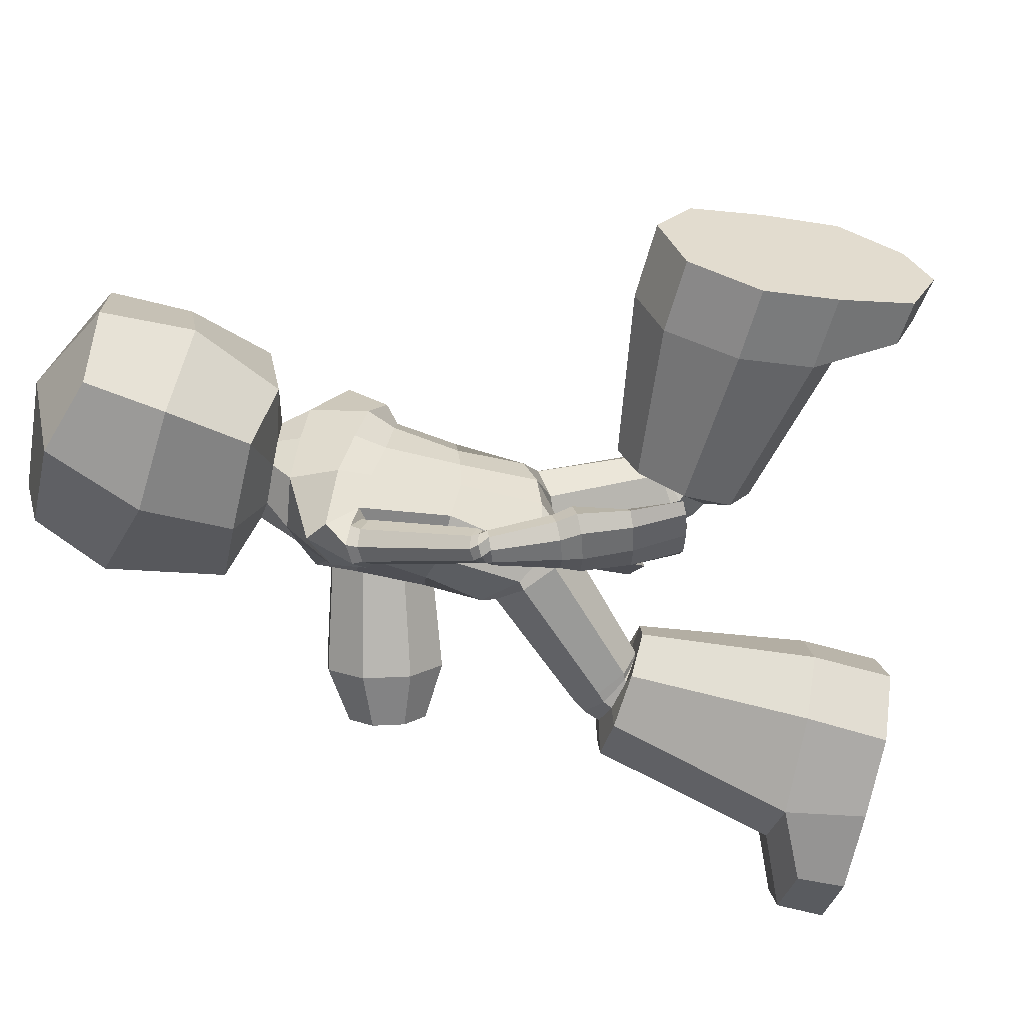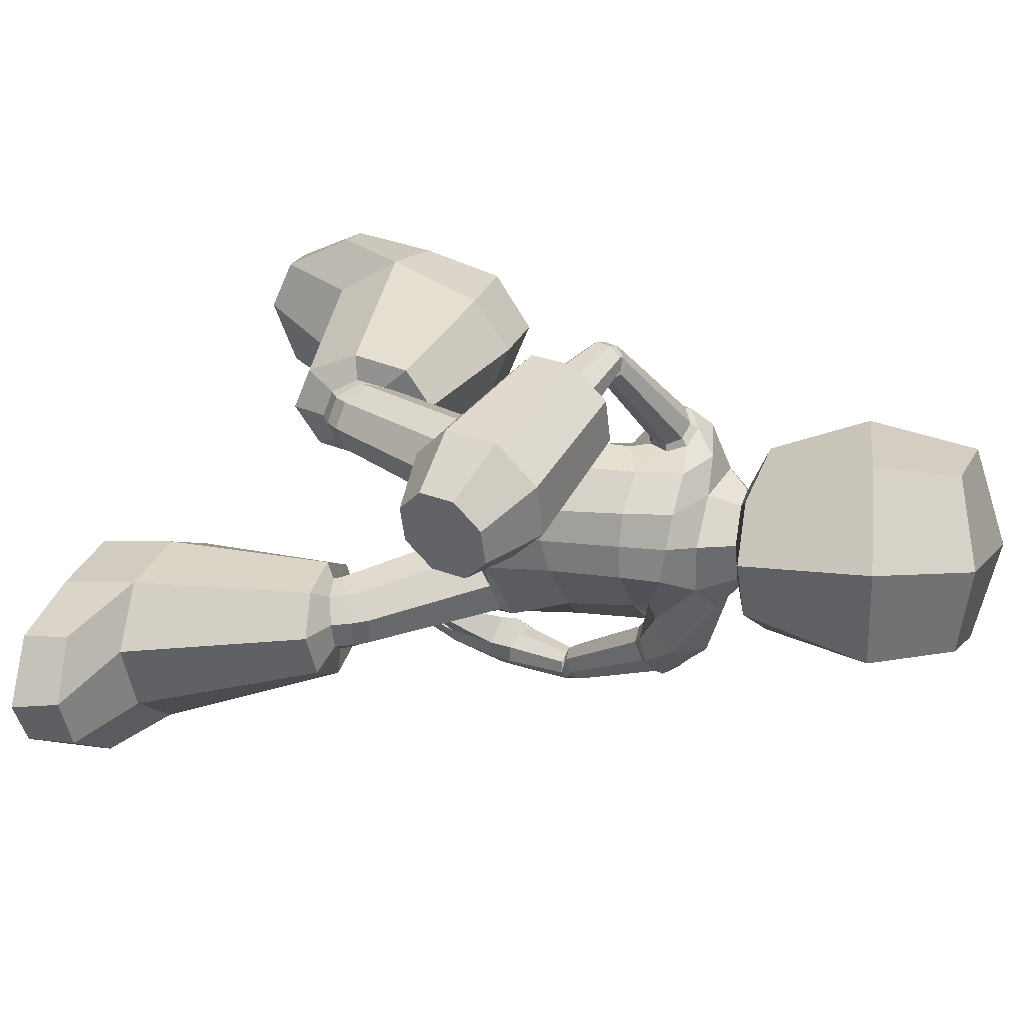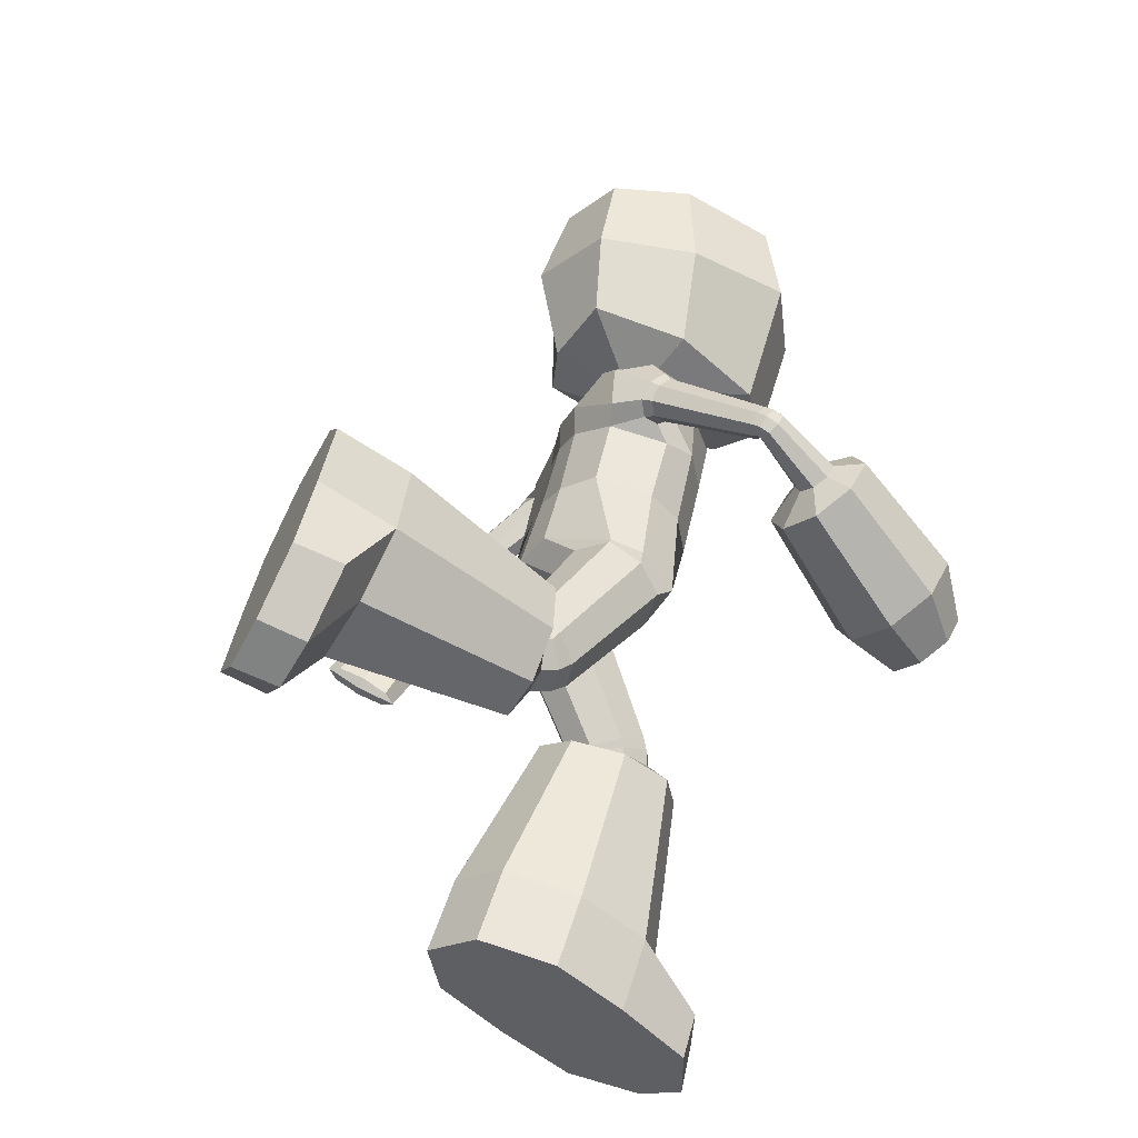
<metadata>
{"format":"obj","ext":"obj","renderer":"f3d","projection":"perspective","resolution":1024,"background":"white","views":[{"elev":-56.1,"azim":-120.8,"up":"+Z"},{"elev":17.3,"azim":91.8,"up":"+Z"},{"elev":-31.4,"azim":-23.9,"up":"+Y"}]}
</metadata>
<code>
o Run1_Cube.005
v 0.6026 1.759 -0.07727
v 0.8453 2.282 -0.1769
v 0.4364 1.81 -0.08585
v 0.39 2.356 -0.2002
v 0.3449 2.147 -0.2299
v 0.5305 1.775 -0.1135
v 0.6068 2.357 -0.2261
v 0.8744 2.064 -0.2003
v 0.6002 2.086 -0.2949
v 0.579 1.839 -0.2211
v 0.3342 1.917 -0.2081
v 0.798 1.763 -0.1044
v 0.5788 1.765 0.1106
v 0.8001 2.282 0.26
v 0.4105 1.812 0.08289
v 0.349 2.356 0.1962
v 0.4153 1.816 -0.000557
v 0.2992 2.384 -0.009279
v 0.2995 2.147 0.2095
v 0.4927 1.786 0.1267
v 0.5566 2.357 0.2594
v 0.8238 2.064 0.2889
v 0.6366 1.75 0.02232
v 0.9089 2.311 0.05045
v 0.5858 2.43 0.01706
v 0.9624 2.057 0.05598
v 0.5361 2.086 0.3254
v 0.2153 2.154 -0.02122
v 0.5305 1.839 0.2488
v 0.2934 1.917 0.186
v 0.8674 1.741 0.04616
v 0.7686 1.763 0.1793
v 0.2652 1.889 -0.01607
v 0.3905 1.581 -0.4188
v 0.4057 1.517 -0.3141
v 0.4182 1.149 -0.23
v 0.2471 1.072 -0.2411
v 0.3224 1.626 -0.3686
v 0.349 1.56 -0.2755
v 0.2536 1.381 -0.2259
v 0.4755 1.329 -0.192
v 0.5979 1.653 -0.111
v 0.4622 1.121 -0.1509
v 0.2211 1.023 -0.168
v 0.4153 1.768 -0.1383
v 0.3005 1.591 -0.138
v 0.6327 1.458 -0.06644
v 0.5778 1.278 -0.06823
v 0.2296 1.367 -0.103
v 0.4093 1.533 -0.3772
v 0.3335 1.115 -0.2674
v 0.3276 1.597 -0.3121
v 0.3628 1.351 -0.2581
v 0.5272 1.712 -0.1822
v 0.3823 0.7571 -0.3393
v 0.3517 1.622 -0.4138
v 0.3795 1.528 -0.2743
v 0.3194 1.677 -0.1574
v 0.6688 1.56 -0.06567
v 0.1385 1.353 -0.5318
v 0.4792 1.598 -0.3263
v 0.502 1.556 -0.2241
v 0.3517 1.682 -0.3664
v 0.3187 1.61 -0.2796
v 0.4976 1.536 -0.1814
v 0.5075 1.499 -0.1848
v 0.3778 1.535 -0.2665
v 0.4376 1.692 -0.33
v -0.001704 1.213 -0.531
v 0.08668 1.16 -0.5015
v -0.01037 1.242 -0.4534
v 0.07801 1.19 -0.4239
v 0.04428 1.181 -0.5323
v 0.03202 1.222 -0.4226
v -0.02434 1.239 -0.4983
v 0.1007 1.164 -0.4566
v 0.1173 1.375 -0.523
v 0.1574 1.328 -0.5161
v 0.1635 1.314 -0.4855
v 0.1529 1.319 -0.4569
v 0.1059 1.381 -0.495
v 0.131 1.341 -0.4472
v 0.1108 1.367 -0.4631
v 0.1626 1.361 -0.5233
v 0.1079 1.345 -0.5356
v 0.1378 1.322 -0.5329
v 0.175 1.334 -0.4991
v 0.1187 1.395 -0.4962
v 0.09264 1.363 -0.4815
v 0.1393 1.387 -0.5222
v 0.08923 1.362 -0.5142
v 0.1436 1.327 -0.4553
v 0.1265 1.353 -0.4356
v 0.1505 1.328 -0.4378
v 0.1614 1.309 -0.4749
v 0.1599 1.307 -0.5071
v 0.1701 1.32 -0.4642
v 0.1128 1.381 -0.4598
v 0.1163 1.349 -0.4576
v 0.3722 1.562 -0.4178
v 0.3881 1.525 -0.3825
v 0.3392 1.595 -0.419
v 0.3774 1.506 -0.3338
v 0.3094 1.605 -0.3845
v 0.3038 1.585 -0.335
v 0.321 1.55 -0.3008
v 0.3492 1.517 -0.3
v 0.3146 1.139 -0.2705
v 0.2414 1.111 -0.2187
v 0.495 1.112 -0.08881
v 0.4381 1.182 -0.2352
v 0.1685 1.158 -0.109
v 0.3405 1.04 -0.05131
v 0.2603 1.011 -0.08885
v 0.4291 1.076 -0.07684
v 0.5933 0.7251 -0.2764
v 0.441 0.7346 -0.2854
v 0.6194 0.7182 -0.2082
v 0.4044 0.7285 -0.2209
v 0.5194 0.7318 -0.3084
v 0.6539 0.6844 -0.3251
v 0.5041 0.7157 -0.1207
v 0.4306 0.721 -0.1527
v 0.5824 0.714 -0.1437
v 0.6981 0.6613 -0.2179
v 0.3143 0.7612 -0.2379
v 0.5231 0.7247 -0.3754
v 0.4897 0.6993 -0.0805
v 0.359 0.7359 -0.1308
v 0.6301 0.6693 -0.1166
v 0.1391 0.1337 -0.4687
v 0.436 0.03411 -0.4638
v 0.5034 0.01149 -0.2626
v 0.04528 0.1652 -0.3234
v 0.3391 0.06662 -0.5314
v 0.3018 0.07913 -0.08993
v 0.1127 0.1426 -0.1563
v 0.5019 0.01201 -0.1377
v 0.1073 0.3607 -0.3011
v 0.3594 0.2681 -0.07035
v 0.5878 0.2039 -0.4431
v 0.2019 0.3341 -0.4395
v 0.1725 0.3334 -0.1359
v 0.5585 0.2032 -0.1175
v 0.6531 0.1766 -0.275
v 0.431 0.2591 -0.5368
v 0.6167 0.7708 -0.2041
v 0.5814 0.7576 -0.1389
v 0.5148 0.7589 -0.3054
v 0.589 0.772 -0.2731
v 0.4027 0.7274 -0.217
v 0.4301 0.7263 -0.148
v 0.4379 0.7404 -0.2822
v 0.5041 0.739 -0.1156
v 0.6041 0.8157 -0.1999
v 0.4999 0.7851 -0.3024
v 0.4189 0.7367 -0.1432
v 0.4239 0.7515 -0.2789
v 0.5699 0.7956 -0.134
v 0.575 0.8123 -0.2697
v 0.3904 0.7327 -0.213
v 0.4931 0.7625 -0.1105
v 0.781 -0.08162 -0.3801
v 0.7136 -0.059 -0.494
v 0.7062 -0.05653 -0.214
v 0.5434 -0.001919 -0.5705
v 0.5791 0.1227 -0.5755
v 0.8027 0.04225 -0.3633
v 0.7379 0.06051 -0.2044
v 0.7472 0.06455 -0.4904
v -0.04266 1.179 -0.5294
v 0.07529 1.108 -0.4902
v -0.05306 1.209 -0.4449
v 0.05881 1.142 -0.3821
v 0.01898 1.137 -0.5292
v 0.003252 1.181 -0.4059
v -0.07105 1.208 -0.5001
v 0.09575 1.108 -0.4446
v -0.1876 0.9665 -0.4673
v -0.06953 0.896 -0.4285
v -0.1883 0.9843 -0.4353
v -0.07022 0.9138 -0.3965
v -0.1284 0.9276 -0.4546
v -0.1294 0.9527 -0.4092
v -0.2124 0.99 -0.4593
v -0.04543 0.8903 -0.4045
v 0.6468 1.651 0.01983
v 0.3705 1.772 -0.01178
v 0.3848 1.598 0.3304
v 0.4887 1.656 0.2888
v 0.4424 1.005 0.2299
v 0.3023 1.126 0.2398
v 0.1613 1.177 -0.01934
v 0.4949 1.063 0.004399
v 0.6452 1.455 0.01994
v 0.2749 1.568 -0.0225
v 0.3971 1.529 0.2647
v 0.5013 1.576 0.2305
v 0.289 1.355 0.1864
v 0.5212 1.273 0.1995
v 0.5888 1.256 0.016
v 0.2228 1.374 -0.01952
v 0.5653 1.681 0.1331
v 0.4407 0.9568 0.1511
v 0.2371 1.125 0.1635
v 0.3501 1.763 0.1078
v 0.2721 1.55 0.08587
v 0.637 1.464 0.1049
v 0.5879 1.249 0.09831
v 0.2374 1.375 0.06717
v 0.4322 1.642 0.3238
v 0.3774 1.064 0.2667
v 0.3221 1.052 -0.005117
v 0.4496 1.537 0.2369
v 0.4249 1.298 0.2432
v 0.4588 1.743 0.1754
v 0.1085 0.8826 0.3393
v 0.6774 1.571 0.02309
v 0.2806 1.657 -0.02823
v 0.3708 1.553 0.3042
v 0.5178 1.627 0.2505
v 0.2678 1.631 0.09674
v 0.6631 1.589 0.1114
v 0.6141 1.415 0.5427
v 0.417 1.696 0.2817
v 0.539 1.692 0.2298
v 0.3095 1.559 0.2472
v 0.3236 1.516 0.2048
v 0.584 1.616 0.1947
v 0.5721 1.496 0.1958
v 0.4765 1.483 0.236
v 0.3195 1.67 0.2464
v 0.8021 1.295 0.5134
v 0.8347 1.378 0.4697
v 0.7567 1.277 0.4458
v 0.7894 1.36 0.4021
v 0.8278 1.34 0.5056
v 0.7637 1.315 0.4099
v 0.7726 1.268 0.4887
v 0.8188 1.386 0.4268
v 0.6013 1.389 0.5251
v 0.6393 1.445 0.5384
v 0.6617 1.46 0.5147
v 0.6681 1.453 0.4854
v 0.6086 1.381 0.4957
v 0.6556 1.427 0.4677
v 0.6317 1.396 0.4721
v 0.5946 1.431 0.5271
v 0.6431 1.394 0.5497
v 0.6621 1.428 0.5444
v 0.6234 1.459 0.5235
v 0.6 1.388 0.4823
v 0.62 1.374 0.4988
v 0.5848 1.402 0.5102
v 0.6256 1.372 0.5308
v 0.6505 1.431 0.4678
v 0.6585 1.427 0.4567
v 0.6679 1.456 0.4738
v 0.6683 1.453 0.4867
v 0.6724 1.453 0.5183
v 0.6538 1.469 0.5016
v 0.6309 1.398 0.4602
v 0.6296 1.399 0.4725
v 0.4062 1.587 0.3369
v 0.4447 1.624 0.3312
v 0.3952 1.547 0.3161
v 0.4882 1.635 0.3024
v 0.4179 1.527 0.2812
v 0.4605 1.539 0.2537
v 0.4995 1.574 0.2485
v 0.5112 1.615 0.2679
v 0.3836 1.097 0.2686
v 0.3181 1.15 0.2142
v 0.4927 1.038 0.09688
v 0.4807 1.022 0.2362
v 0.188 1.2 0.07662
v 0.3154 1.025 0.04814
v 0.2451 1.082 0.08465
v 0.3903 0.9674 0.07582
v 0.09637 0.6793 0.2764
v 0.08492 0.8199 0.2854
v 0.09379 0.6546 0.2082
v 0.07341 0.852 0.2209
v 0.09254 0.7478 0.3084
v 0.05339 0.6141 0.3251
v 0.07585 0.7595 0.1207
v 0.07008 0.827 0.1527
v 0.0849 0.6878 0.1437
v 0.03383 0.57 0.2179
v 0.108 0.9485 0.2379
v 0.08524 0.7438 0.3754
v 0.05872 0.7743 0.0805
v 0.08555 0.9028 0.1308
v 0.0385 0.6368 0.1166
v -0.5204 1.105 0.4687
v -0.6086 0.8045 0.4638
v -0.6286 0.7363 0.2626
v -0.4925 1.2 0.3234
v -0.5798 0.9025 0.5314
v -0.5687 0.9403 0.08993
v -0.5125 1.132 0.1563
v -0.6282 0.7378 0.1377
v -0.2948 1.145 0.3011
v -0.3777 0.89 0.07035
v -0.4331 0.6593 0.4431
v -0.3178 1.05 0.4395
v -0.3196 1.079 0.1359
v -0.435 0.6886 0.1175
v -0.4579 0.593 0.275
v -0.384 0.8181 0.5368
v 0.1528 0.6708 0.2041
v 0.1322 0.6988 0.1389
v 0.1162 0.7585 0.3054
v 0.147 0.6958 0.2731
v 0.0596 0.8501 0.217
v 0.0654 0.8254 0.148
v 0.08006 0.8221 0.2822
v 0.0957 0.7628 0.1156
v 0.1983 0.6981 0.1999
v 0.1356 0.7831 0.3024
v 0.06445 0.8398 0.1432
v 0.07915 0.8405 0.2789
v 0.1686 0.7224 0.134
v 0.1857 0.7236 0.2697
v 0.0514 0.8643 0.213
v 0.1126 0.7812 0.1105
v -0.7111 0.4554 0.3801
v -0.6911 0.5236 0.494
v -0.6889 0.5311 0.214
v -0.6405 0.6958 0.5705
v -0.5146 0.6649 0.5755
v -0.5865 0.4384 0.3633
v -0.5707 0.5039 0.2044
v -0.5663 0.4947 0.4904
v 0.8401 1.239 0.563
v 0.9096 1.416 0.4696
v 0.7325 1.189 0.3873
v 0.802 1.366 0.2939
v 0.8971 1.338 0.5527
v 0.745 1.267 0.3042
v 0.7719 1.177 0.4945
v 0.8702 1.428 0.3624
v 1.129 1.049 0.4562
v 1.212 1.26 0.3452
v 1.001 0.9892 0.2473
v 1.084 1.2 0.1363
v 1.197 1.167 0.444
v 1.016 1.082 0.1486
v 1.048 0.9755 0.3748
v 1.165 1.274 0.2178
v -0.138 0.9292 -0.4237
v -0.1185 1.093 -0.4528
v -0.06103 1.062 -0.4216
v -0.006585 1.026 -0.3902
v -0.1393 1.098 -0.4892
v -0.1111 1.073 -0.5094
v -0.05062 1.034 -0.5017
v 0.02762 0.9982 -0.4341
v 0.006863 1.003 -0.4705
v 0.102 0.9439 -0.3538
v 0.09518 0.9582 -0.3364
v 0.04754 0.9413 -0.355
v 0.05266 0.928 -0.3647
v 1.243 0.9944 0.3398
v 1.299 1.136 0.2653
v 1.157 0.9542 0.1997
v 1.213 1.096 0.1252
v 1.289 1.073 0.3316
v 1.167 1.017 0.1334
v 1.189 0.945 0.2851
v 1.267 1.145 0.1798
v 1.228 1.045 0.2325
f 28 18 4 5
f 9 7 2 8
f 7 25 24 2
f 4 18 25 7
f 12 8 26 31
f 8 2 24 26
f 10 9 8 12
f 11 5 9 10
f 5 4 7 9
f 33 28 5 11
f 6 3 11 10
f 23 1 12 31
f 3 17 33 11
f 1 6 10 12
f 28 19 16 18
f 27 22 14 21
f 21 14 24 25
f 16 21 25 18
f 32 31 26 22
f 22 26 24 14
f 29 32 22 27
f 30 29 27 19
f 19 27 21 16
f 33 30 19 28
f 20 29 30 15
f 23 31 32 13
f 15 30 33 17
f 13 32 29 20
f 41 66 47 48
f 67 66 41 53
f 47 195 201 48
f 59 65 62 42
f 153 149 120 117
f 106 105 98 93
f 58 219 188 45
f 202 196 46 49
f 187 42 1 23
f 40 64 67 53
f 110 48 201 194
f 108 53 41 111
f 112 49 40 109
f 193 202 49 112
f 111 41 48 110
f 61 54 42 62
f 63 58 45 68
f 152 151 119 123
f 218 59 42 187
f 147 148 124 118
f 68 45 54 61
f 109 40 53 108
f 54 45 3 6
f 101 103 97 87
f 149 150 116 120
f 100 101 87 84
f 195 47 59 218
f 64 46 58 63
f 46 196 219 58
f 95 92 72 76
f 47 66 65 59
f 35 50 61 62
f 56 38 64 63
f 39 57 65 66
f 52 39 66 67
f 50 34 68 61
f 38 52 67 64
f 34 56 63 68
f 57 35 62 65
f 86 96 70 73
f 92 95 80 82
f 89 91 75 71
f 92 99 74 72
f 104 102 90 88
f 103 107 94 97
f 105 104 88 98
f 107 106 93 94
f 99 89 71 74
f 85 86 73 69
f 102 100 84 90
f 96 95 76 70
f 83 82 93 98
f 81 83 98 88
f 80 79 97 94
f 79 78 87 97
f 77 81 88 90
f 60 77 90 84
f 78 60 84 87
f 82 80 94 93
f 91 85 69 75
f 86 85 60 78
f 85 91 77 60
f 91 89 81 77
f 96 86 78 79
f 95 96 79 80
f 89 99 83 81
f 99 92 82 83
f 56 34 100 102
f 57 39 106 107
f 52 38 104 105
f 35 57 107 103
f 38 56 102 104
f 34 50 101 100
f 50 35 103 101
f 39 52 105 106
f 51 37 109 108
f 43 36 111 110
f 44 114 193 112
f 113 115 194 213
f 115 43 110 194
f 37 44 112 109
f 36 51 108 111
f 114 113 213 193
f 122 123 129 128
f 117 120 127 55
f 123 119 126 129
f 119 117 55 126
f 148 154 122 124
f 151 153 117 119
f 154 152 123 122
f 150 147 118 116
f 120 116 121 127
f 124 122 128 130
f 118 124 130 125
f 116 118 125 121
f 142 146 135 131
f 133 132 164 163
f 135 146 167 166
f 141 145 168 170
f 140 143 137 136
f 139 142 131 134
f 143 139 134 137
f 144 140 136 138
f 139 143 129 126
f 142 139 126 55
f 143 140 128 129
f 144 145 125 130
f 141 146 127 121
f 145 141 121 125
f 55 127 146 142
f 49 46 64 40
f 160 155 147 150
f 162 157 152 154
f 161 158 153 151
f 159 162 154 148
f 156 160 150 149
f 155 159 148 147
f 157 161 151 152
f 158 156 149 153
f 37 51 156 158
f 114 44 161 157
f 43 115 159 155
f 51 36 160 156
f 115 113 162 159
f 44 37 158 161
f 113 114 157 162
f 36 43 155 160
f 170 168 163 164
f 167 170 164 166
f 168 169 165 163
f 146 141 170 167
f 132 135 166 164
f 138 133 163 165
f 144 138 165 169
f 145 144 169 168
f 137 133 138 136
f 133 137 134 132
f 131 135 132 134
f 130 128 140 144
f 75 69 171 177
f 69 73 175 171
f 76 72 174 178
f 73 70 172 175
f 70 76 178 172
f 74 71 173 176
f 72 74 176 174
f 71 75 177 173
f 353 352 181 184
f 354 353 184 182
f 352 355 185 181
f 355 356 179 185
f 356 357 183 179
f 358 354 182 186
f 357 359 180 183
f 359 358 186 180
f 45 188 17 3
f 42 54 6 1
f 200 209 208 230
f 231 215 200 230
f 208 209 201 195
f 223 203 226 229
f 317 281 284 313
f 270 257 262 269
f 222 206 188 219
f 202 210 207 196
f 187 23 13 203
f 199 215 231 228
f 274 194 201 209
f 272 275 200 215
f 276 273 199 210
f 193 276 210 202
f 275 274 209 200
f 225 226 203 216
f 227 232 206 222
f 316 287 283 315
f 218 187 203 223
f 311 282 288 312
f 232 225 216 206
f 273 272 215 199
f 216 20 15 206
f 265 251 261 267
f 313 284 280 314
f 264 248 251 265
f 195 218 223 208
f 228 227 222 207
f 207 222 219 196
f 259 240 236 256
f 208 223 229 230
f 190 226 225 211
f 220 227 228 197
f 198 230 229 221
f 214 231 230 198
f 211 225 232 189
f 197 228 231 214
f 189 232 227 220
f 221 229 226 190
f 250 237 234 260
f 256 246 244 259
f 253 235 239 255
f 256 236 238 263
f 268 252 254 266
f 267 261 258 271
f 269 262 252 268
f 271 258 257 270
f 263 238 235 253
f 249 233 237 250
f 266 254 248 264
f 260 234 240 259
f 247 262 257 246
f 245 252 262 247
f 244 258 261 243
f 243 261 251 242
f 241 254 252 245
f 224 248 254 241
f 242 251 248 224
f 246 257 258 244
f 255 239 233 249
f 250 242 224 249
f 249 224 241 255
f 255 241 245 253
f 260 243 242 250
f 259 244 243 260
f 253 245 247 263
f 263 247 246 256
f 220 266 264 189
f 221 271 270 198
f 214 269 268 197
f 190 267 271 221
f 197 268 266 220
f 189 264 265 211
f 211 265 267 190
f 198 270 269 214
f 212 272 273 192
f 204 274 275 191
f 205 276 193 278
f 277 213 194 279
f 279 194 274 204
f 192 273 276 205
f 191 275 272 212
f 278 193 213 277
f 286 292 293 287
f 281 217 291 284
f 287 293 290 283
f 283 290 217 281
f 312 288 286 318
f 315 283 281 317
f 318 286 287 316
f 314 280 282 311
f 284 291 285 280
f 288 294 292 286
f 282 289 294 288
f 280 285 289 282
f 306 295 299 310
f 297 327 328 296
f 299 330 331 310
f 305 334 332 309
f 304 300 301 307
f 303 298 295 306
f 307 301 298 303
f 308 302 300 304
f 303 290 293 307
f 306 217 290 303
f 307 293 292 304
f 308 294 289 309
f 305 285 291 310
f 309 289 285 305
f 217 306 310 291
f 210 199 228 207
f 324 314 311 319
f 326 318 316 321
f 325 315 317 322
f 323 312 318 326
f 320 313 314 324
f 319 311 312 323
f 321 316 315 325
f 322 317 313 320
f 192 322 320 212
f 278 321 325 205
f 204 319 323 279
f 212 320 324 191
f 279 323 326 277
f 205 325 322 192
f 277 326 321 278
f 191 324 319 204
f 334 328 327 332
f 331 330 328 334
f 332 327 329 333
f 310 331 334 305
f 296 328 330 299
f 302 329 327 297
f 308 333 329 302
f 309 332 333 308
f 301 300 302 297
f 297 296 298 301
f 295 298 296 299
f 294 308 304 292
f 239 341 335 233
f 233 335 339 237
f 240 342 338 236
f 237 339 336 234
f 234 336 342 240
f 238 340 337 235
f 236 338 340 238
f 235 337 341 239
f 340 348 345 337
f 338 346 348 340
f 337 345 349 341
f 341 349 343 335
f 335 343 347 339
f 342 350 346 338
f 339 347 344 336
f 336 344 350 342
f 206 15 17 188
f 203 13 20 216
f 351 184 181 185
f 186 182 184 351
f 180 186 351 183
f 183 351 185 179
f 172 178 358 359
f 175 172 359 357
f 358 178 360 363
f 171 175 357 356
f 177 171 356 355
f 173 177 355 352
f 174 176 353 354
f 176 173 352 353
f 360 361 362 363
f 174 354 362 361
f 178 174 361 360
f 354 358 363 362
f 344 347 368 365
f 350 344 365 371
f 345 348 369 366
f 348 346 367 369
f 349 345 366 370
f 343 349 370 364
f 347 343 364 368
f 346 350 371 367
f 371 365 372
f 366 369 372
f 369 367 372
f 370 366 372
f 364 370 372
f 368 364 372
f 367 371 372
f 365 368 372

</code>
